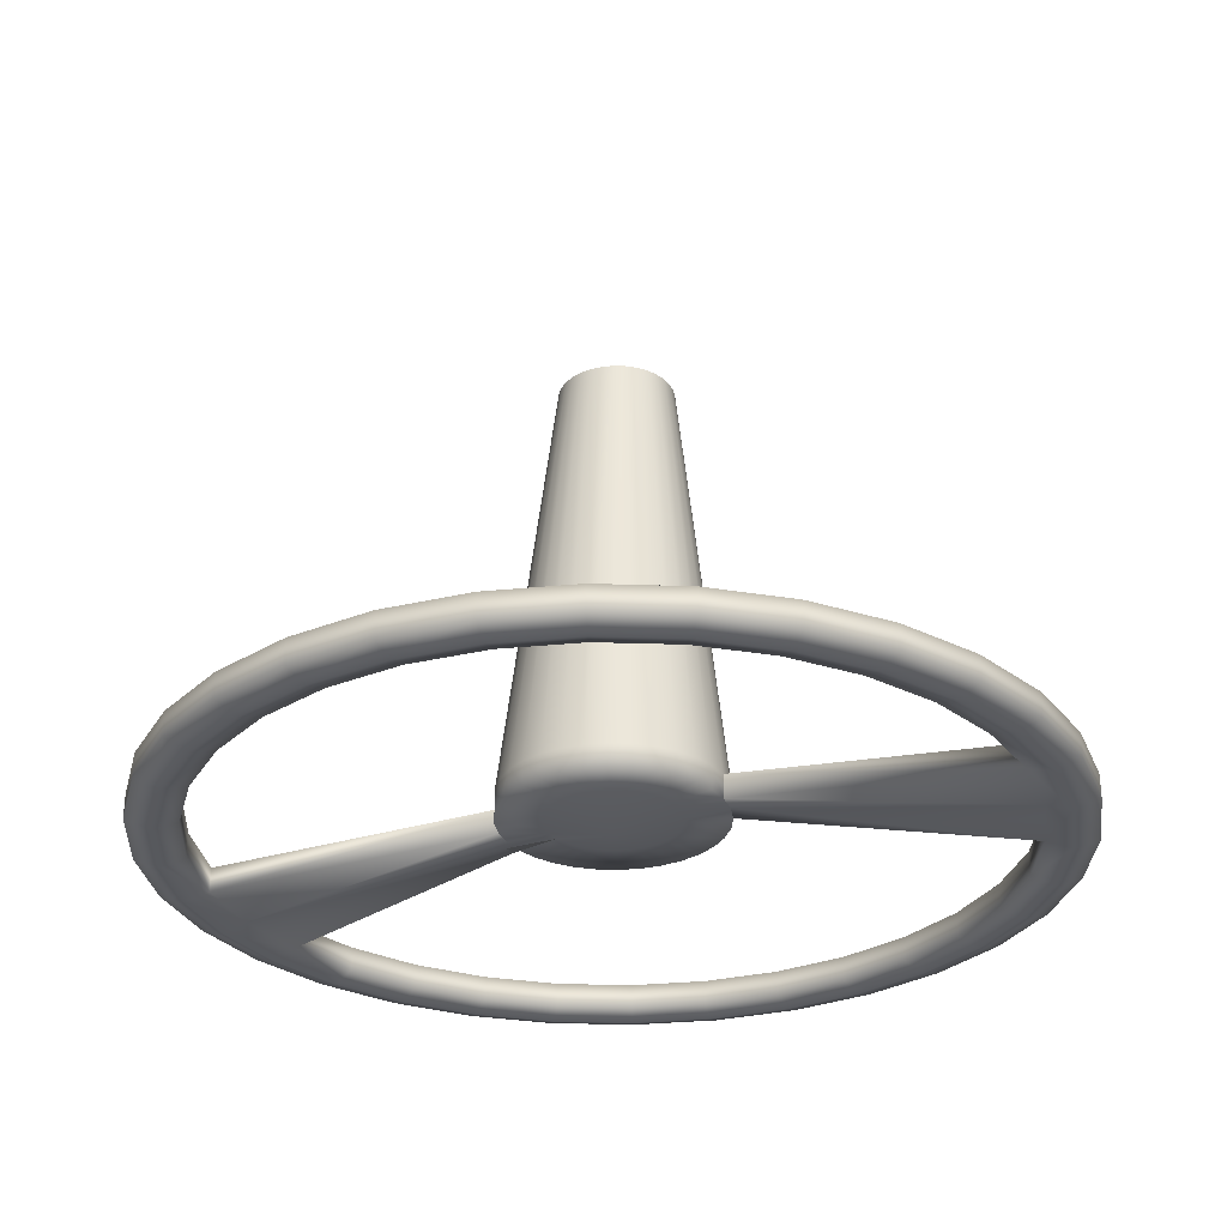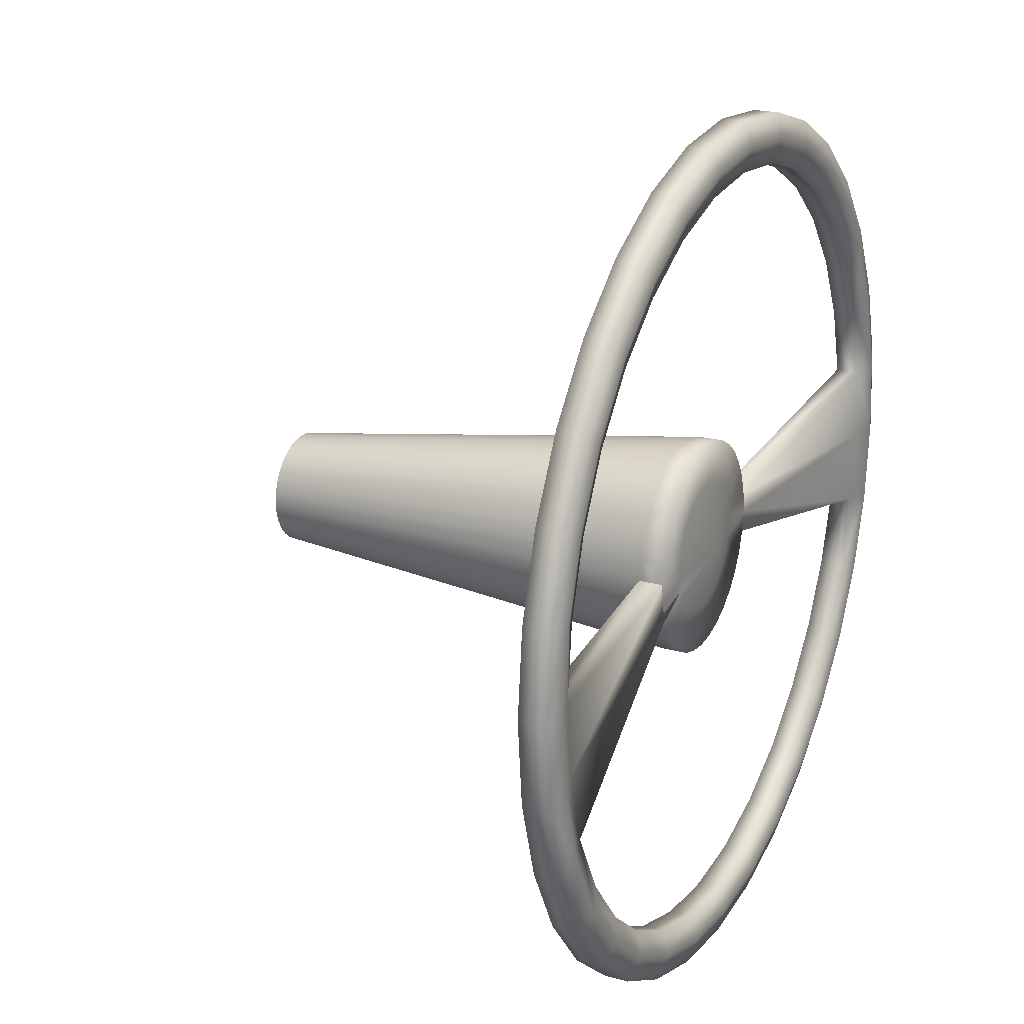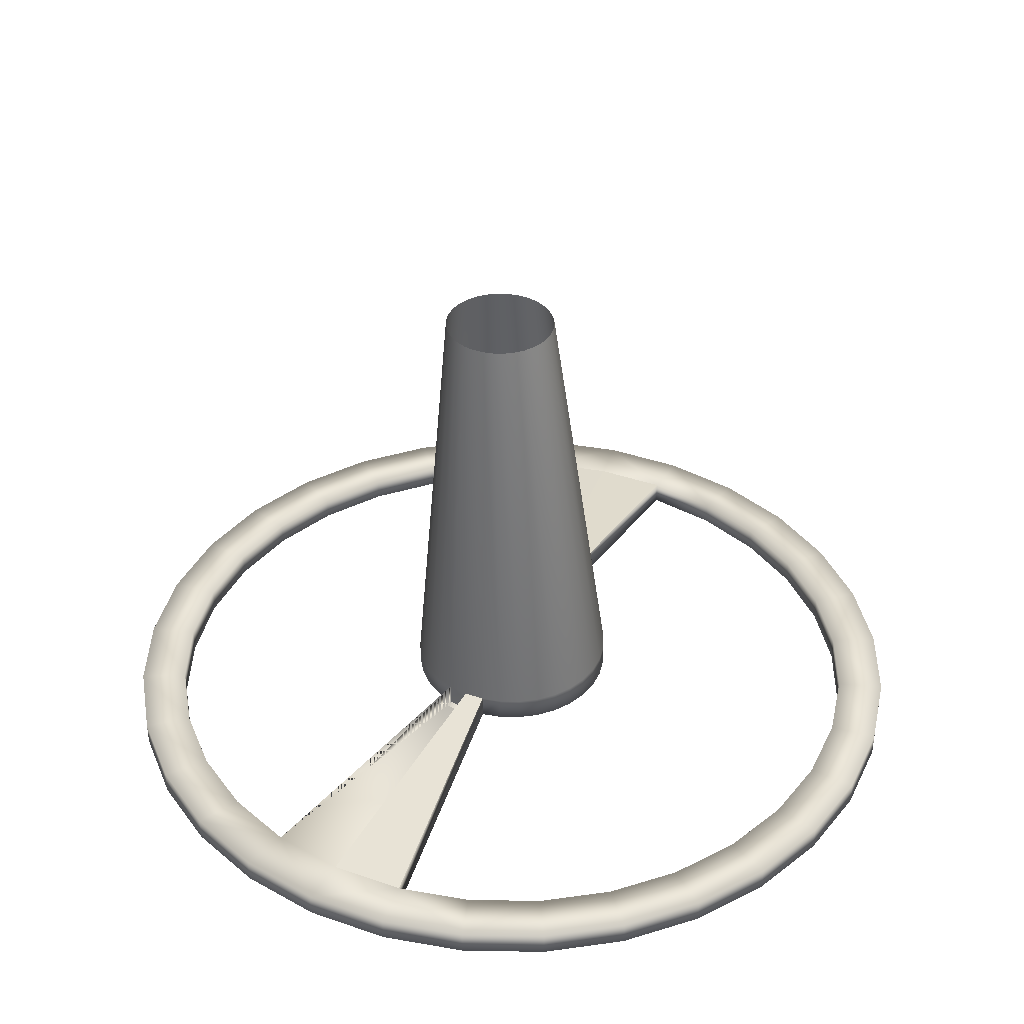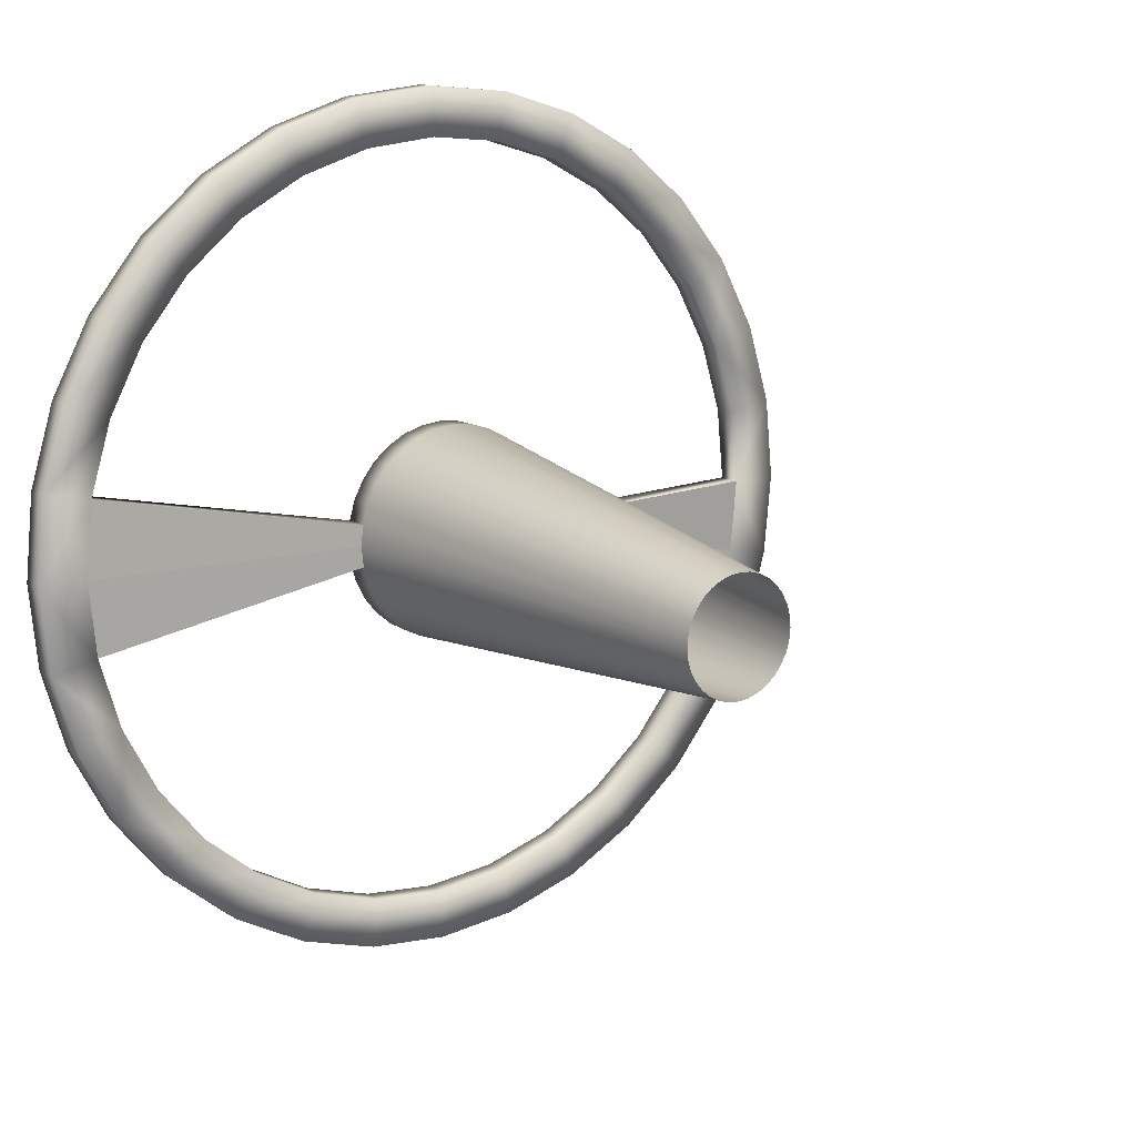
<metadata>
{"format":"obj","ext":"obj","renderer":"f3d","projection":"perspective","resolution":1024,"background":"white","views":[{"elev":-29.5,"azim":-166.0,"up":"+Z"},{"elev":21.6,"azim":116.2,"up":"+Y"},{"elev":38.1,"azim":108.1,"up":"+Z"},{"elev":13.4,"azim":-36.2,"up":"+Y"}]}
</metadata>
<code>
o Circle_Circle.006
v 1.484 0.4046 1.621
v 1.344 0.3909 1.621
v 1.21 0.3502 1.621
v 1.087 0.2842 1.621
v 0.9782 0.1953 1.621
v 0.8893 0.08698 1.621
v 0.8233 -0.03658 1.621
v 0.7826 -0.1707 1.621
v 0.7689 -0.3101 1.621
v 0.7826 -0.4495 1.621
v 0.8233 -0.5836 1.621
v 0.8893 -0.7072 1.621
v 0.9782 -0.8155 1.621
v 1.087 -0.9043 1.621
v 1.21 -0.9704 1.621
v 1.344 -1.011 1.621
v 1.484 -1.025 1.621
v 1.623 -1.011 1.621
v 1.757 -0.9704 1.621
v 1.881 -0.9043 1.621
v 1.989 -0.8155 1.621
v 2.078 -0.7072 1.621
v 2.144 -0.5836 1.621
v 2.185 -0.4495 1.621
v 2.198 -0.3101 1.621
v 2.185 -0.1707 1.621
v 2.144 -0.03658 1.621
v 2.078 0.08698 1.621
v 1.989 0.1953 1.621
v 1.881 0.2842 1.621
v 1.757 0.3502 1.621
v 1.623 0.3909 1.621
v 1.484 0.3634 1.609
v 1.352 0.3505 1.609
v 1.226 0.3122 1.609
v 1.109 0.2499 1.609
v 1.007 0.1662 1.609
v 0.9236 0.06411 1.609
v 0.8613 -0.05234 1.609
v 0.823 -0.1787 1.609
v 0.81 -0.3101 1.609
v 0.823 -0.4415 1.609
v 0.8613 -0.5678 1.609
v 0.9236 -0.6843 1.609
v 1.007 -0.7863 1.609
v 1.109 -0.8701 1.609
v 1.226 -0.9324 1.609
v 1.352 -0.9707 1.609
v 1.484 -0.9836 1.609
v 1.615 -0.9707 1.609
v 1.741 -0.9324 1.609
v 1.858 -0.8701 1.609
v 1.96 -0.7863 1.609
v 2.044 -0.6843 1.609
v 2.106 -0.5678 1.609
v 2.144 -0.4415 1.609
v 2.157 -0.3101 1.609
v 2.144 -0.1787 1.609
v 2.106 -0.05233 1.609
v 2.044 0.06411 1.609
v 1.96 0.1662 1.609
v 1.858 0.2499 1.609
v 1.741 0.3122 1.609
v 1.615 0.3505 1.609
v 1.484 0.3243 1.621
v 1.36 0.3121 1.621
v 1.241 0.276 1.621
v 1.131 0.2174 1.621
v 1.035 0.1385 1.621
v 0.9561 0.04236 1.621
v 0.8975 -0.06732 1.621
v 0.8614 -0.1863 1.621
v 0.8492 -0.3101 1.621
v 0.8614 -0.4339 1.621
v 0.8975 -0.5529 1.621
v 0.9561 -0.6625 1.621
v 1.035 -0.7587 1.621
v 1.131 -0.8376 1.621
v 1.241 -0.8962 1.621
v 1.36 -0.9323 1.621
v 1.484 -0.9445 1.621
v 1.607 -0.9323 1.621
v 1.726 -0.8962 1.621
v 1.836 -0.8376 1.621
v 1.932 -0.7587 1.621
v 2.011 -0.6625 1.621
v 2.07 -0.5529 1.621
v 2.106 -0.4339 1.621
v 2.118 -0.3101 1.621
v 2.106 -0.1863 1.621
v 2.07 -0.06732 1.621
v 2.011 0.04236 1.621
v 1.932 0.1385 1.621
v 1.836 0.2174 1.621
v 1.726 0.276 1.621
v 1.607 0.3121 1.621
v 1.484 -0.1323 1.669
v 1.449 -0.1358 1.669
v 1.416 -0.1459 1.669
v 1.385 -0.1623 1.669
v 1.358 -0.1844 1.669
v 1.336 -0.2113 1.669
v 1.319 -0.2421 1.669
v 1.309 -0.2754 1.669
v 1.306 -0.3101 1.669
v 1.309 -0.3448 1.669
v 1.319 -0.3781 1.669
v 1.336 -0.4088 1.669
v 1.358 -0.4358 1.669
v 1.385 -0.4579 1.669
v 1.416 -0.4743 1.669
v 1.449 -0.4844 1.669
v 1.484 -0.4878 1.669
v 1.518 -0.4844 1.669
v 1.552 -0.4743 1.669
v 1.582 -0.4579 1.669
v 1.609 -0.4358 1.669
v 1.631 -0.4088 1.669
v 1.648 -0.3781 1.669
v 1.658 -0.3448 1.669
v 1.661 -0.3101 1.669
v 1.658 -0.2754 1.669
v 1.648 -0.2421 1.669
v 1.631 -0.2113 1.669
v 1.609 -0.1844 1.669
v 1.582 -0.1623 1.669
v 1.552 -0.1459 1.669
v 1.518 -0.1358 1.669
v 1.484 -0.2039 1.669
v 1.463 -0.206 1.669
v 1.443 -0.212 1.669
v 1.425 -0.2218 1.669
v 1.409 -0.235 1.669
v 1.395 -0.2511 1.669
v 1.386 -0.2695 1.669
v 1.379 -0.2894 1.669
v 1.377 -0.3101 1.669
v 1.379 -0.3308 1.669
v 1.386 -0.3507 1.669
v 1.395 -0.3691 1.669
v 1.409 -0.3851 1.669
v 1.425 -0.3983 1.669
v 1.443 -0.4082 1.669
v 1.463 -0.4142 1.669
v 1.484 -0.4162 1.669
v 1.504 -0.4142 1.669
v 1.524 -0.4082 1.669
v 1.543 -0.3983 1.669
v 1.559 -0.3851 1.669
v 1.572 -0.3691 1.669
v 1.582 -0.3507 1.669
v 1.588 -0.3308 1.669
v 1.59 -0.3101 1.669
v 1.588 -0.2894 1.669
v 1.582 -0.2695 1.669
v 1.572 -0.2511 1.669
v 1.559 -0.235 1.669
v 1.543 -0.2218 1.669
v 1.524 -0.212 1.669
v 1.504 -0.206 1.669
v 1.484 0.4046 1.661
v 1.344 0.3909 1.661
v 1.21 0.3502 1.661
v 1.087 0.2842 1.661
v 0.9782 0.1953 1.661
v 0.8893 0.08698 1.661
v 0.8233 -0.03658 1.661
v 0.7826 -0.1707 1.661
v 0.7689 -0.3101 1.661
v 0.7826 -0.4495 1.661
v 0.8233 -0.5836 1.661
v 0.8893 -0.7072 1.661
v 0.9782 -0.8155 1.661
v 1.087 -0.9043 1.661
v 1.21 -0.9704 1.661
v 1.344 -1.011 1.661
v 1.484 -1.025 1.661
v 1.623 -1.011 1.661
v 1.757 -0.9704 1.661
v 1.881 -0.9043 1.661
v 1.989 -0.8155 1.661
v 2.078 -0.7072 1.661
v 2.144 -0.5836 1.661
v 2.185 -0.4495 1.661
v 2.198 -0.3101 1.661
v 2.185 -0.1707 1.661
v 2.144 -0.03658 1.661
v 2.078 0.08698 1.661
v 1.989 0.1953 1.661
v 1.881 0.2842 1.661
v 1.757 0.3502 1.661
v 1.623 0.3909 1.661
v 1.484 0.3243 1.661
v 1.36 0.3121 1.661
v 1.241 0.276 1.661
v 1.131 0.2174 1.661
v 1.035 0.1385 1.661
v 2.011 -0.6625 1.661
v 2.07 -0.5529 1.661
v 2.118 -0.3101 1.661
v 2.106 -0.1863 1.661
v 2.07 -0.06732 1.661
v 2.011 0.04236 1.661
v 1.932 0.1385 1.661
v 1.836 0.2174 1.661
v 1.726 0.276 1.661
v 1.607 0.3121 1.661
v 1.484 -0.1323 1.708
v 1.449 -0.1358 1.708
v 1.416 -0.1459 1.708
v 1.385 -0.1623 1.708
v 1.358 -0.1844 1.708
v 1.336 -0.2113 1.708
v 1.319 -0.2421 1.708
v 1.309 -0.2754 1.708
v 1.306 -0.3101 1.708
v 1.309 -0.3448 1.708
v 1.319 -0.3781 1.708
v 1.336 -0.4088 1.708
v 1.358 -0.4358 1.708
v 1.385 -0.4579 1.708
v 1.416 -0.4743 1.708
v 1.449 -0.4844 1.708
v 1.484 -0.4878 1.708
v 1.518 -0.4844 1.708
v 1.552 -0.4743 1.708
v 1.582 -0.4579 1.708
v 1.609 -0.4358 1.708
v 1.631 -0.4088 1.708
v 1.648 -0.3781 1.708
v 1.658 -0.3448 1.708
v 1.661 -0.3101 1.708
v 1.658 -0.2754 1.708
v 1.648 -0.2421 1.708
v 1.631 -0.2113 1.708
v 1.609 -0.1844 1.708
v 1.582 -0.1623 1.708
v 1.552 -0.1459 1.708
v 1.518 -0.1358 1.708
v 1.484 -0.3101 1.644
v 1.484 -0.2369 2.435
v 1.465 -0.2388 2.435
v 1.447 -0.2442 2.435
v 1.431 -0.253 2.435
v 1.416 -0.2648 2.435
v 1.405 -0.2792 2.435
v 1.396 -0.2956 2.435
v 1.39 -0.3134 2.435
v 1.389 -0.332 2.435
v 1.39 -0.3505 2.435
v 1.396 -0.3684 2.435
v 1.405 -0.3848 2.435
v 1.416 -0.3992 2.435
v 1.431 -0.411 2.435
v 1.447 -0.4198 2.435
v 1.465 -0.4252 2.435
v 1.484 -0.427 2.435
v 1.502 -0.4252 2.435
v 1.52 -0.4198 2.435
v 1.536 -0.411 2.435
v 1.551 -0.3992 2.435
v 1.563 -0.3848 2.435
v 1.571 -0.3684 2.435
v 1.577 -0.3505 2.435
v 1.579 -0.332 2.435
v 1.577 -0.3134 2.435
v 1.571 -0.2956 2.435
v 1.563 -0.2792 2.435
v 1.551 -0.2648 2.435
v 1.536 -0.253 2.435
v 1.52 -0.2442 2.435
v 1.502 -0.2388 2.435
v 0.9559 0.04247 1.661
v 0.8973 -0.06724 1.661
v 0.8612 -0.1863 1.661
v 0.849 -0.3101 1.661
v 0.8612 -0.4339 1.661
v 0.8973 -0.5529 1.661
v 0.9559 -0.6626 1.661
v 1.035 -0.7588 1.661
v 1.131 -0.8377 1.661
v 1.241 -0.8964 1.661
v 1.36 -0.9325 1.661
v 1.484 -0.9447 1.661
v 1.607 -0.9325 1.661
v 1.726 -0.8964 1.661
v 1.836 -0.8377 1.661
v 1.932 -0.7588 1.661
v 2.106 -0.4339 1.661
f 232 231 289
f 215 275 276
f 217 216 276
f 200 232 289
f 216 215 276
f 277 217 276
f 64 96 65
f 85 86 54
f 42 74 75
f 62 94 95
f 51 83 84
f 72 73 41
f 60 92 93
f 81 82 50
f 38 70 71
f 90 91 59
f 68 69 37
f 79 80 48
f 88 89 57
f 34 66 67
f 77 78 46
f 54 86 87
f 43 75 76
f 63 95 96
f 52 84 85
f 41 73 74
f 61 93 94
f 82 83 51
f 71 72 40
f 91 92 60
f 69 70 38
f 48 80 81
f 89 90 58
f 67 68 36
f 78 79 47
f 87 88 56
f 33 65 66
f 76 77 45
f 119 120 88
f 104 105 73
f 88 120 121
f 105 106 74
f 153 154 122
f 131 132 100
f 142 143 111
f 119 151 152
f 129 130 98
f 108 140 141
f 128 160 129
f 149 150 118
f 138 139 107
f 158 159 127
f 147 148 116
f 136 137 105
f 124 156 157
f 145 146 114
f 102 134 135
f 122 154 155
f 132 133 101
f 111 143 144
f 152 153 121
f 130 131 99
f 141 142 110
f 118 150 151
f 139 140 108
f 127 159 160
f 148 149 117
f 105 137 138
f 157 158 126
f 114 146 147
f 135 136 104
f 155 156 124
f 133 134 102
f 112 144 145
f 63 64 32
f 20 52 53
f 41 42 10
f 29 61 62
f 18 50 51
f 39 40 8
f 27 59 60
f 37 38 6
f 16 48 49
f 25 57 58
f 35 36 4
f 46 47 15
f 55 56 24
f 1 33 34
f 12 44 45
f 64 33 1
f 21 53 54
f 42 43 11
f 62 63 31
f 19 51 52
f 40 41 9
f 60 61 29
f 49 50 18
f 38 39 7
f 26 58 59
f 36 37 5
f 47 48 16
f 24 56 57
f 34 35 3
f 45 46 14
f 22 54 55
f 43 44 12
f 108 219 218
f 189 188 28
f 193 194 66
f 234 233 122
f 167 166 6
f 212 211 100
f 95 206 207
f 22 182 181
f 227 226 115
f 15 175 174
f 220 219 108
f 190 189 29
f 194 195 67
f 235 234 123
f 8 168 167
f 102 213 212
f 96 207 193
f 183 182 22
f 228 227 116
f 89 200 201
f 176 175 15
f 110 221 220
f 31 191 190
f 67 195 196
f 236 235 124
f 9 169 168
f 214 213 102
f 184 183 23
f 118 229 228
f 2 162 161
f 90 201 202
f 17 177 176
f 111 222 221
f 192 191 31
f 196 197 69
f 126 237 236
f 10 170 169
f 104 215 214
f 185 184 24
f 230 229 118
f 163 162 2
f 91 202 203
f 178 177 17
f 223 222 111
f 161 192 32
f 127 238 237
f 171 170 10
f 105 216 215
f 186 185 25
f 120 231 230
f 4 164 163
f 232 200 89
f 209 208 97
f 92 203 204
f 19 179 178
f 113 224 223
f 128 239 238
f 172 171 11
f 217 216 105
f 187 186 26
f 232 231 120
f 165 164 4
f 210 209 98
f 204 205 94
f 20 180 179
f 114 225 224
f 208 239 128
f 198 199 87
f 13 173 172
f 218 217 106
f 28 188 187
f 233 232 121
f 6 166 165
f 100 211 210
f 205 206 95
f 21 181 180
f 226 225 114
f 87 199 230
f 14 174 173
f 243 242 209
f 225 258 257
f 208 241 272
f 251 250 217
f 233 266 265
f 244 243 210
f 226 259 258
f 252 251 218
f 234 267 266
f 245 244 211
f 227 260 259
f 253 252 219
f 235 268 267
f 246 245 212
f 228 261 260
f 254 253 220
f 236 269 268
f 247 246 213
f 229 262 261
f 255 254 221
f 237 270 269
f 248 247 214
f 230 263 262
f 256 255 222
f 238 271 270
f 249 248 215
f 231 264 263
f 242 241 208
f 257 256 223
f 239 272 271
f 250 249 216
f 232 265 264
f 135 240 136
f 149 240 150
f 152 240 153
f 133 240 134
f 141 240 142
f 158 240 159
f 153 240 154
f 139 240 140
f 136 240 137
f 142 240 143
f 137 240 138
f 145 240 146
f 148 240 149
f 129 240 130
f 154 240 155
f 146 240 147
f 160 240 129
f 143 240 144
f 155 240 156
f 138 240 139
f 130 240 131
f 144 240 145
f 150 240 151
f 147 240 148
f 131 240 132
f 159 240 160
f 156 240 157
f 151 240 152
f 134 240 135
f 157 240 158
f 140 240 141
f 132 240 133
f 172 279 278
f 288 287 180
f 277 276 169
f 286 285 178
f 168 275 274
f 284 283 176
f 282 281 174
f 280 279 172
f 278 277 170
f 287 286 179
f 169 276 275
f 178 285 284
f 167 274 273
f 283 282 175
f 281 280 173
f 80 283 284
f 81 284 285
f 277 278 75
f 217 277 74
f 82 285 286
f 278 279 76
f 72 275 215
f 286 287 84
f 76 279 280
f 69 197 273
f 287 288 85
f 77 280 281
f 273 274 71
f 288 198 86
f 281 282 79
f 274 275 72
f 282 283 80
f 199 198 182
f 192 207 206
f 205 204 189
f 188 203 202
f 166 273 197
f 186 201 200
f 164 196 195
f 184 289 199
f 194 193 161
f 193 207 192
f 198 288 181
f 191 206 205
f 204 203 188
f 202 201 186
f 165 197 196
f 200 289 184
f 195 194 162
f 199 289 151
f 33 64 65
f 53 85 54
f 43 42 75
f 63 62 95
f 52 51 84
f 40 72 41
f 61 60 93
f 49 81 50
f 39 38 71
f 58 90 59
f 36 68 37
f 47 79 48
f 56 88 57
f 35 34 67
f 45 77 46
f 55 54 87
f 44 43 76
f 64 63 96
f 53 52 85
f 42 41 74
f 62 61 94
f 50 82 51
f 39 71 40
f 59 91 60
f 37 69 38
f 49 48 81
f 57 89 58
f 35 67 36
f 46 78 47
f 55 87 56
f 34 33 66
f 44 76 45
f 87 119 88
f 72 104 73
f 89 88 121
f 73 105 74
f 121 153 122
f 99 131 100
f 110 142 111
f 120 119 152
f 97 129 98
f 109 108 141
f 97 128 129
f 117 149 118
f 106 138 107
f 126 158 127
f 115 147 116
f 104 136 105
f 125 124 157
f 113 145 114
f 103 102 135
f 123 122 155
f 100 132 101
f 112 111 144
f 120 152 121
f 98 130 99
f 109 141 110
f 119 118 151
f 107 139 108
f 128 127 160
f 116 148 117
f 106 105 138
f 125 157 126
f 115 114 147
f 103 135 104
f 123 155 124
f 101 133 102
f 113 112 145
f 31 63 32
f 21 20 53
f 9 41 10
f 30 29 62
f 19 18 51
f 7 39 8
f 28 27 60
f 5 37 6
f 17 16 49
f 26 25 58
f 3 35 4
f 14 46 15
f 23 55 24
f 2 1 34
f 13 12 45
f 32 64 1
f 22 21 54
f 10 42 11
f 30 62 31
f 20 19 52
f 8 40 9
f 28 60 29
f 17 49 18
f 6 38 7
f 27 26 59
f 4 36 5
f 15 47 16
f 25 24 57
f 2 34 3
f 13 45 14
f 23 22 55
f 11 43 12
f 107 108 218
f 29 189 28
f 65 193 66
f 123 234 122
f 7 167 6
f 101 212 100
f 96 95 207
f 21 22 181
f 116 227 115
f 14 15 174
f 109 220 108
f 30 190 29
f 66 194 67
f 124 235 123
f 7 8 167
f 101 102 212
f 65 96 193
f 23 183 22
f 117 228 116
f 90 89 201
f 16 176 15
f 109 110 220
f 30 31 190
f 68 67 196
f 125 236 124
f 8 9 168
f 103 214 102
f 24 184 23
f 117 118 228
f 1 2 161
f 91 90 202
f 16 17 176
f 110 111 221
f 32 192 31
f 68 196 69
f 125 126 236
f 9 10 169
f 103 104 214
f 25 185 24
f 119 230 118
f 3 163 2
f 92 91 203
f 18 178 17
f 112 223 111
f 1 161 32
f 126 127 237
f 11 171 10
f 104 105 215
f 26 186 25
f 119 120 230
f 3 4 163
f 121 232 89
f 98 209 97
f 93 92 204
f 18 19 178
f 112 113 223
f 127 128 238
f 12 172 11
f 106 217 105
f 27 187 26
f 121 232 120
f 5 165 4
f 99 210 98
f 93 204 94
f 19 20 179
f 113 114 224
f 97 208 128
f 86 198 87
f 12 13 172
f 107 218 106
f 27 28 187
f 122 233 121
f 5 6 165
f 99 100 210
f 94 205 95
f 20 21 180
f 115 226 114
f 119 87 230
f 13 14 173
f 210 243 209
f 224 225 257
f 239 208 272
f 218 251 217
f 232 233 265
f 211 244 210
f 225 226 258
f 219 252 218
f 233 234 266
f 212 245 211
f 226 227 259
f 220 253 219
f 234 235 267
f 213 246 212
f 227 228 260
f 221 254 220
f 235 236 268
f 214 247 213
f 228 229 261
f 222 255 221
f 236 237 269
f 215 248 214
f 229 230 262
f 223 256 222
f 237 238 270
f 216 249 215
f 230 231 263
f 209 242 208
f 224 257 223
f 238 239 271
f 217 250 216
f 231 232 264
f 171 172 278
f 181 288 180
f 170 277 169
f 179 286 178
f 167 168 274
f 177 284 176
f 175 282 174
f 173 280 172
f 171 278 170
f 180 287 179
f 168 169 275
f 177 178 284
f 166 167 273
f 176 283 175
f 174 281 173
f 81 80 284
f 82 81 285
f 74 277 75
f 106 217 74
f 83 82 286
f 75 278 76
f 104 72 215
f 83 286 84
f 77 76 280
f 70 69 273
f 84 287 85
f 78 77 281
f 70 273 71
f 85 288 86
f 78 281 79
f 71 274 72
f 79 282 80
f 183 199 182
f 191 192 206
f 190 205 189
f 187 188 202
f 165 166 197
f 185 186 200
f 163 164 195
f 183 184 199
f 162 194 161
f 161 193 192
f 182 198 181
f 190 191 205
f 189 204 188
f 187 202 186
f 164 165 196
f 185 200 184
f 163 195 162
f 230 199 151

</code>
